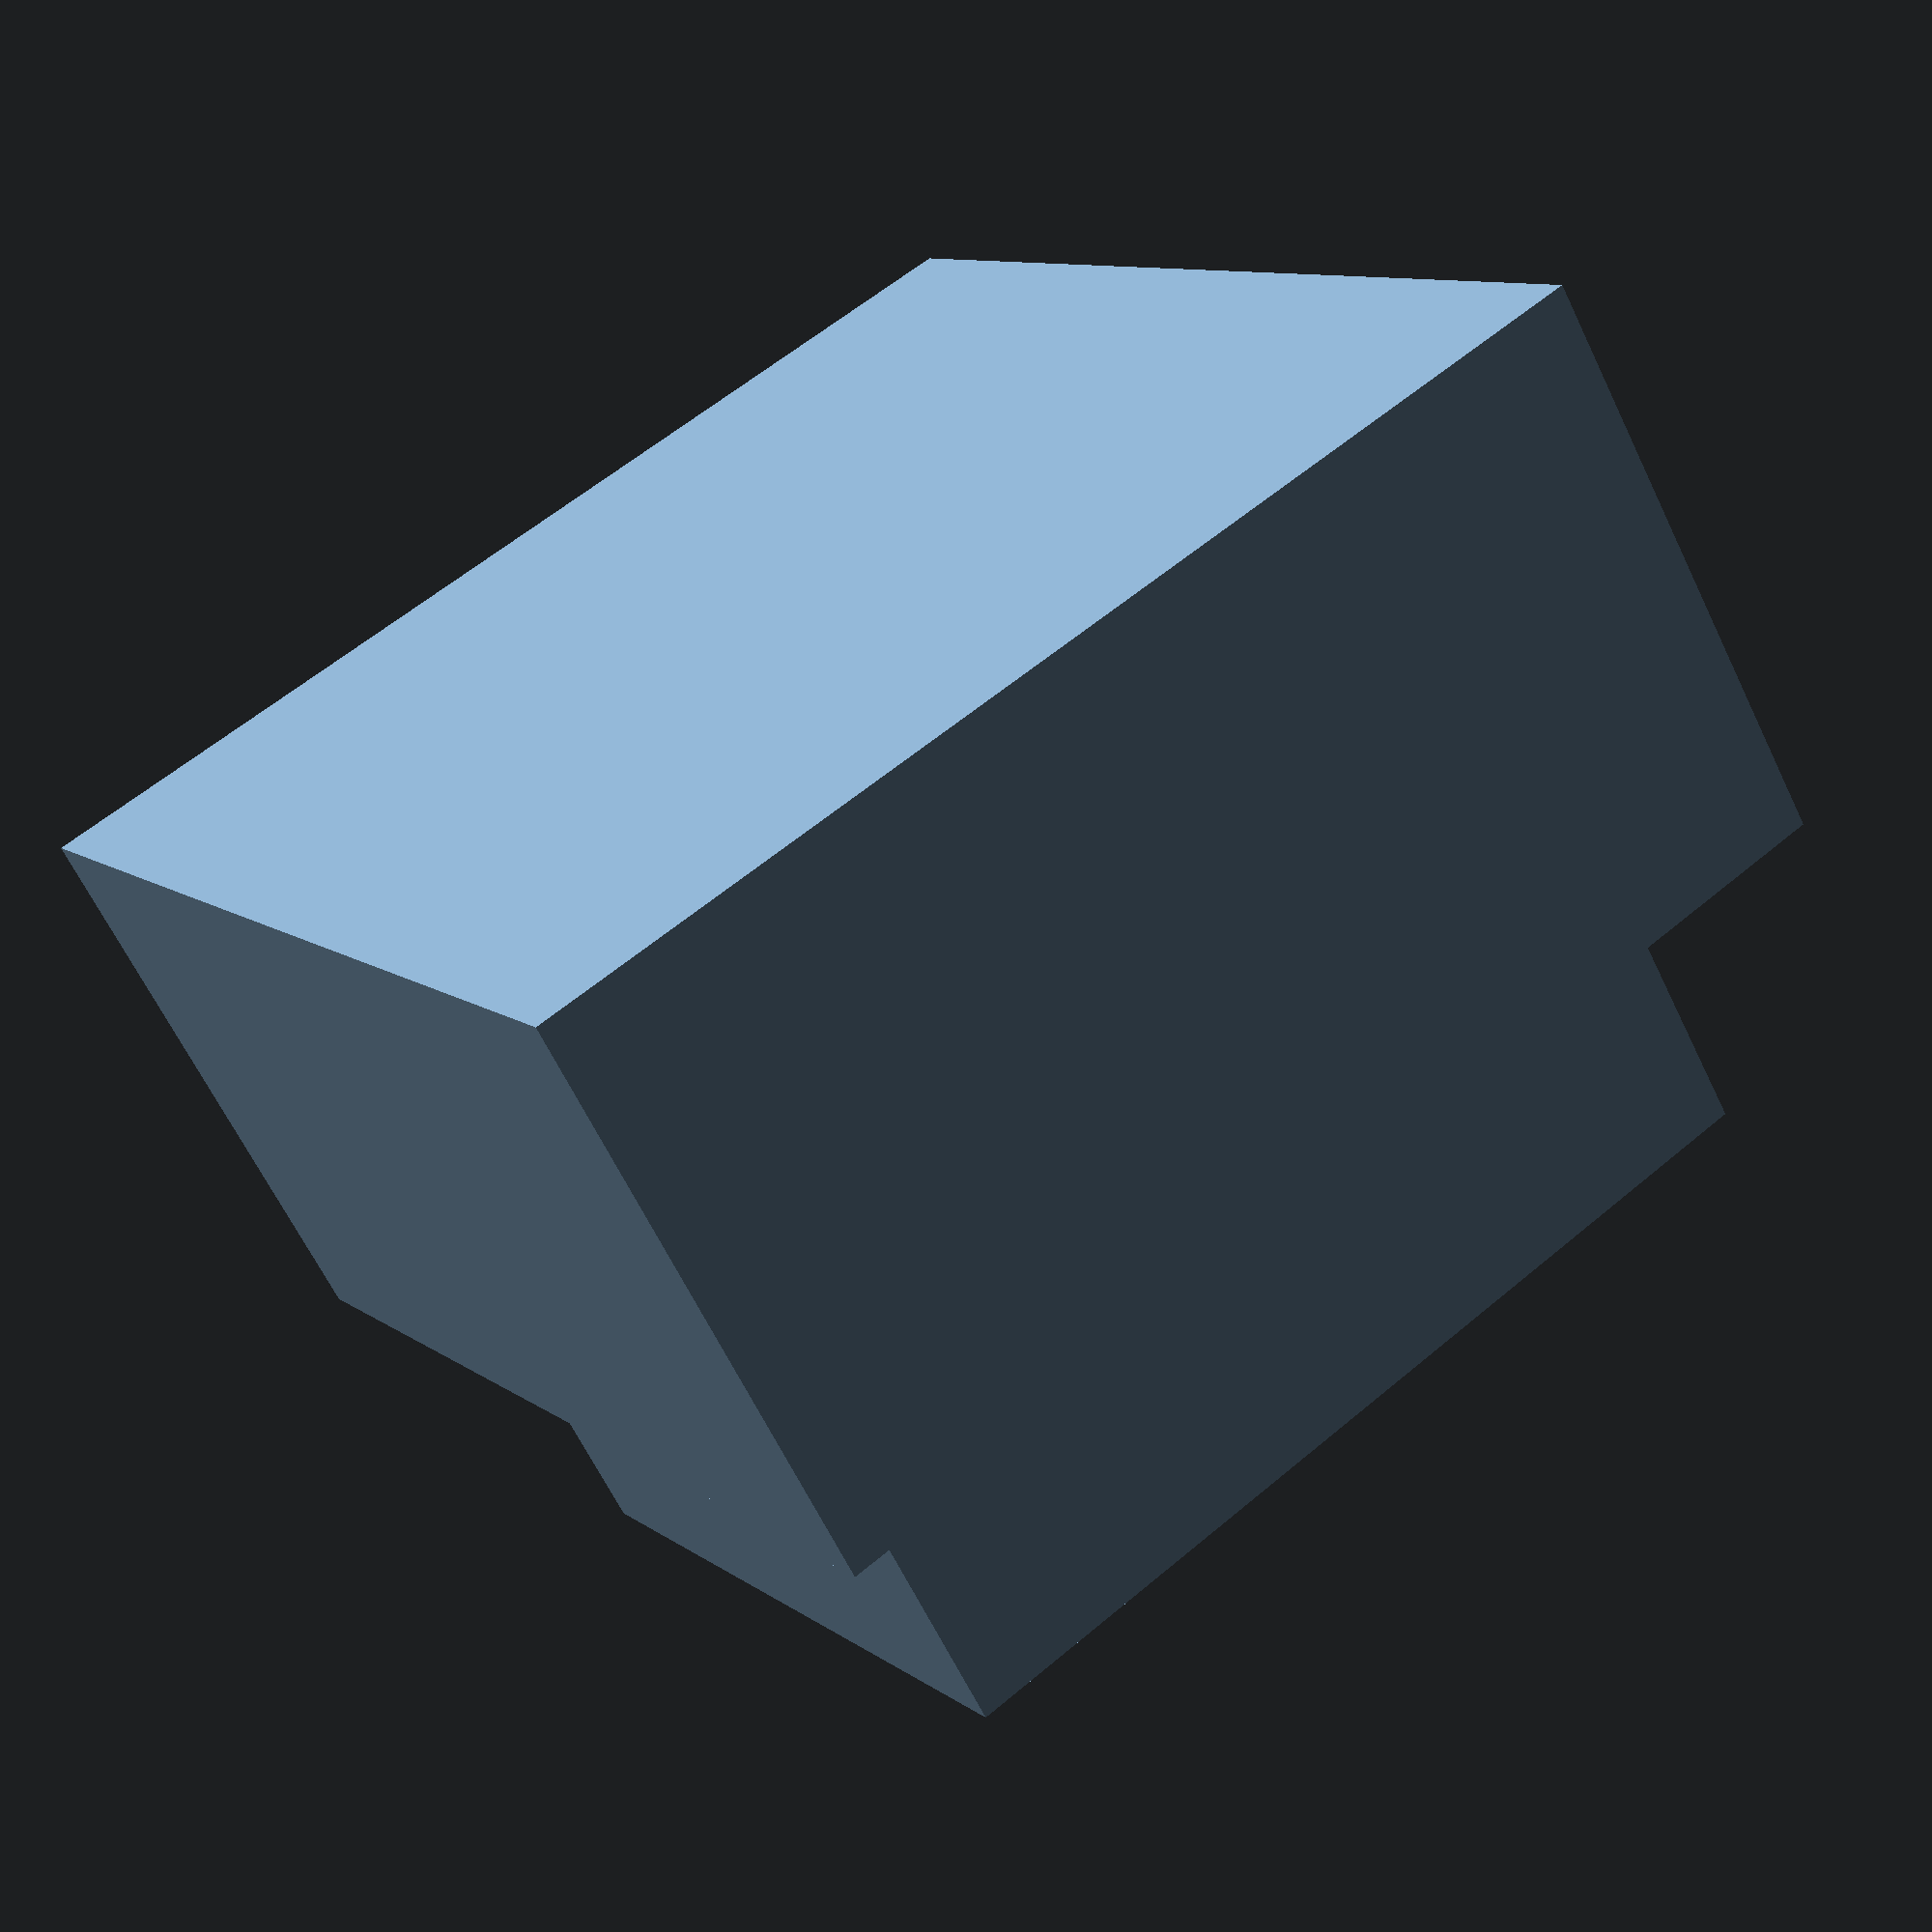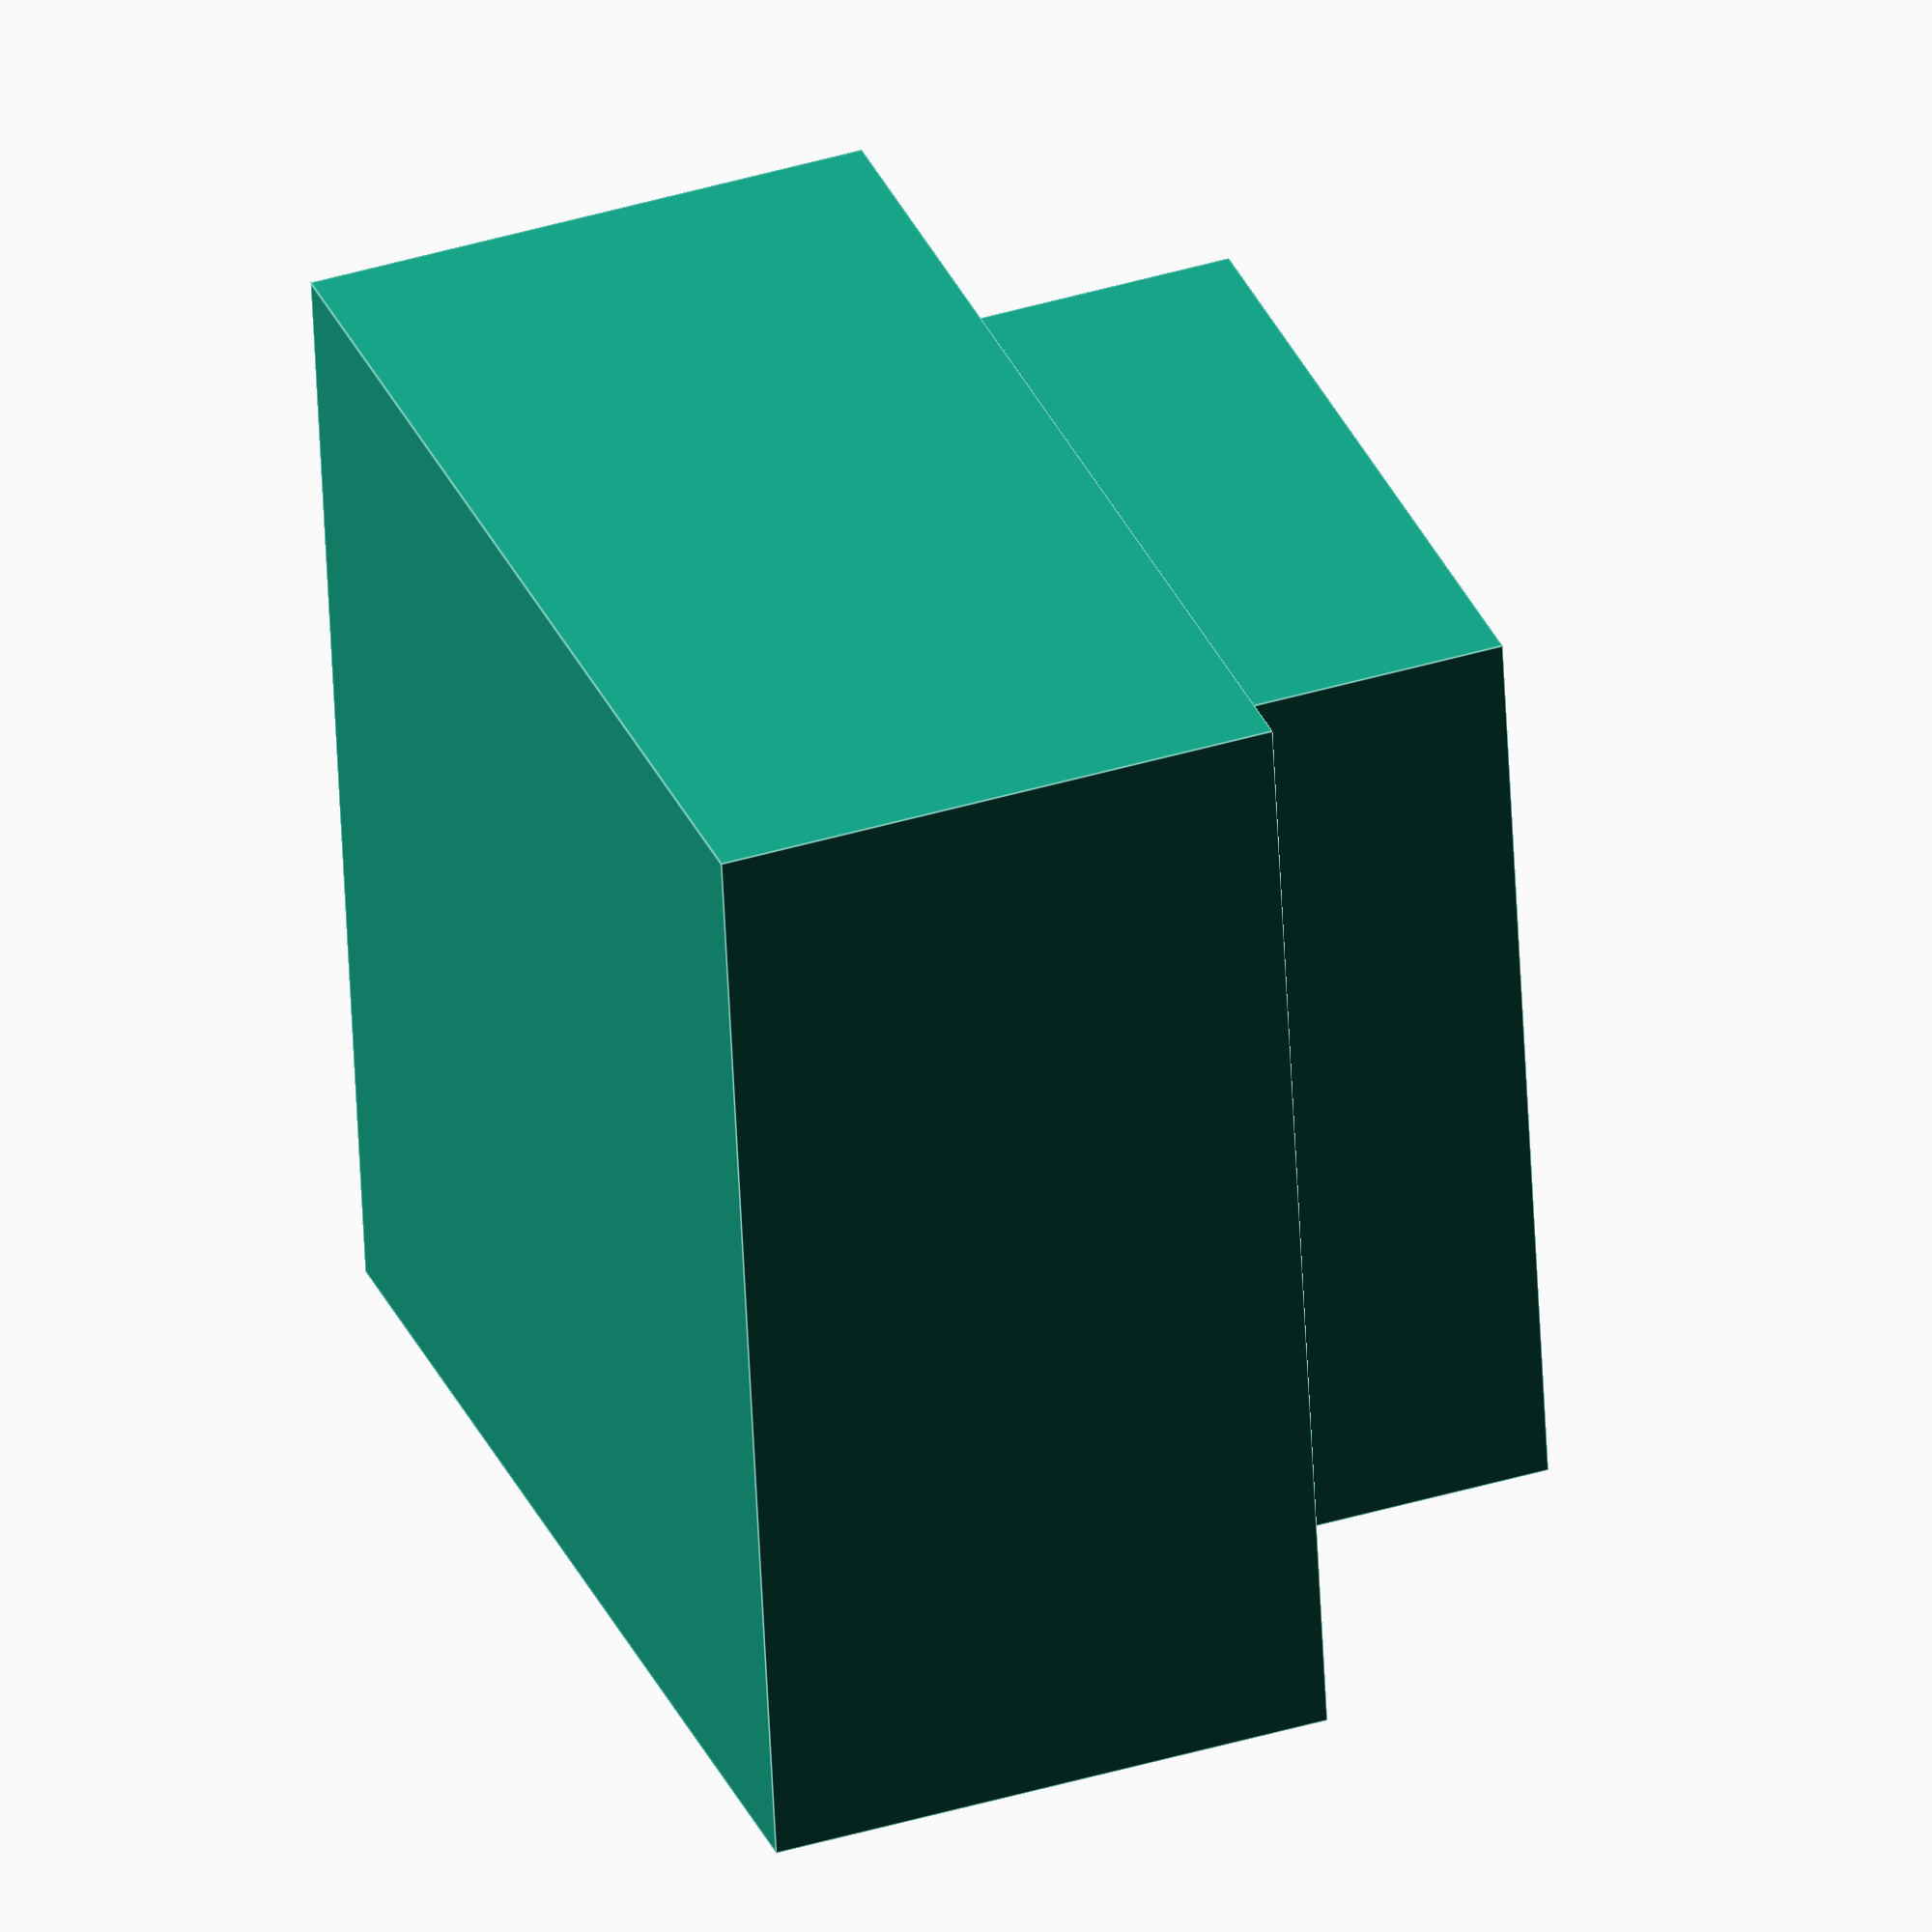
<openscad>
tolerance = 0.3;
$fn = $preview ? 20 : 100;

module rectangular_hole(int_w = 25, int_l = 20, ext_w = 30, ext_l = 30){
    translate([0, 0, 4])
    cube([int_w, int_l, 8], center=true);
    
    translate([0, 0, -7.5])
    cube([ext_w, ext_l, 15], center=true);
}

rectangular_hole();
</openscad>
<views>
elev=244.6 azim=213.0 roll=334.2 proj=p view=solid
elev=140.1 azim=277.6 roll=290.6 proj=o view=edges
</views>
